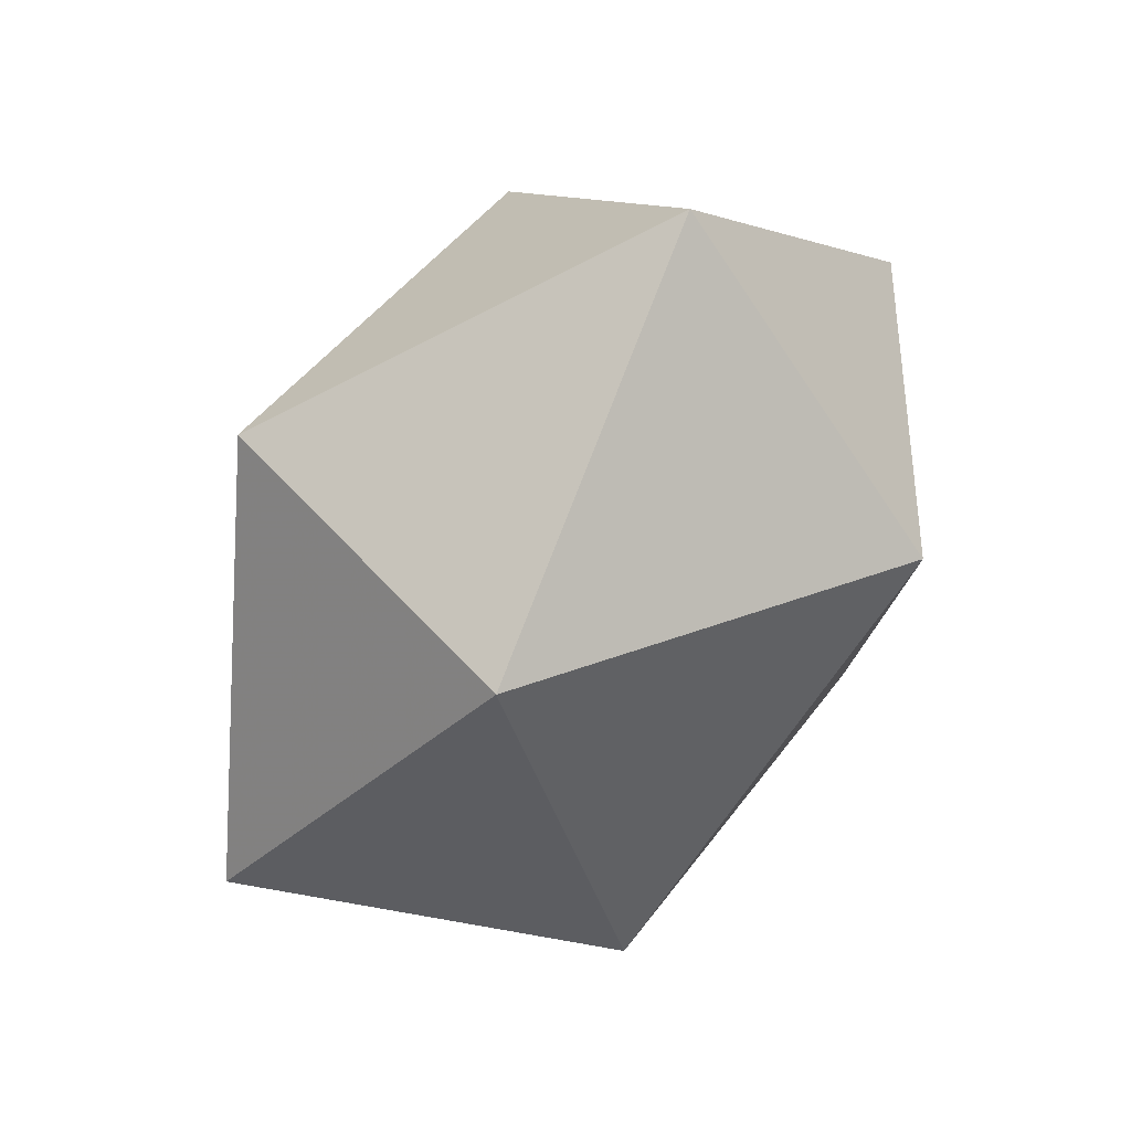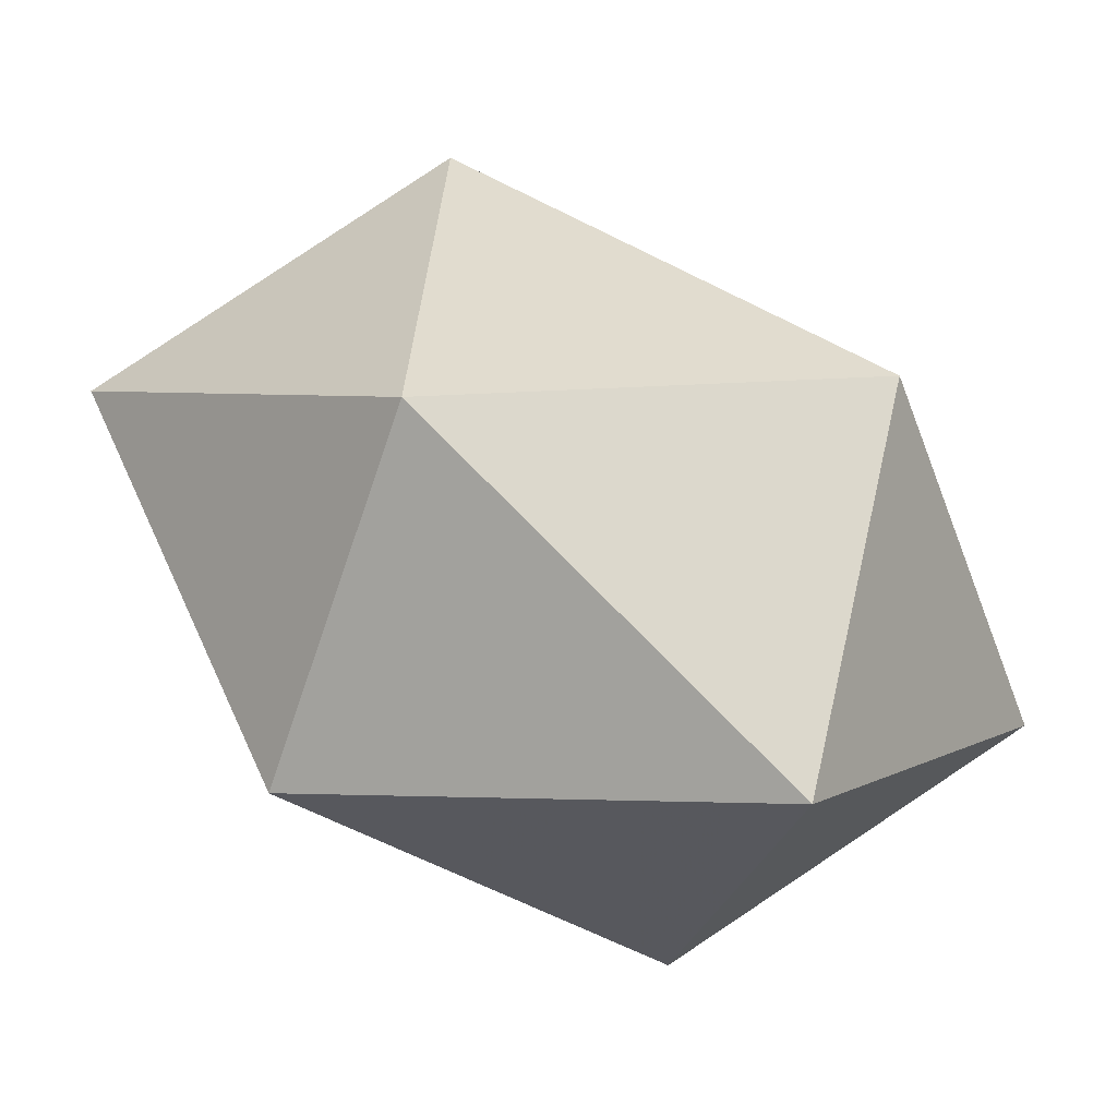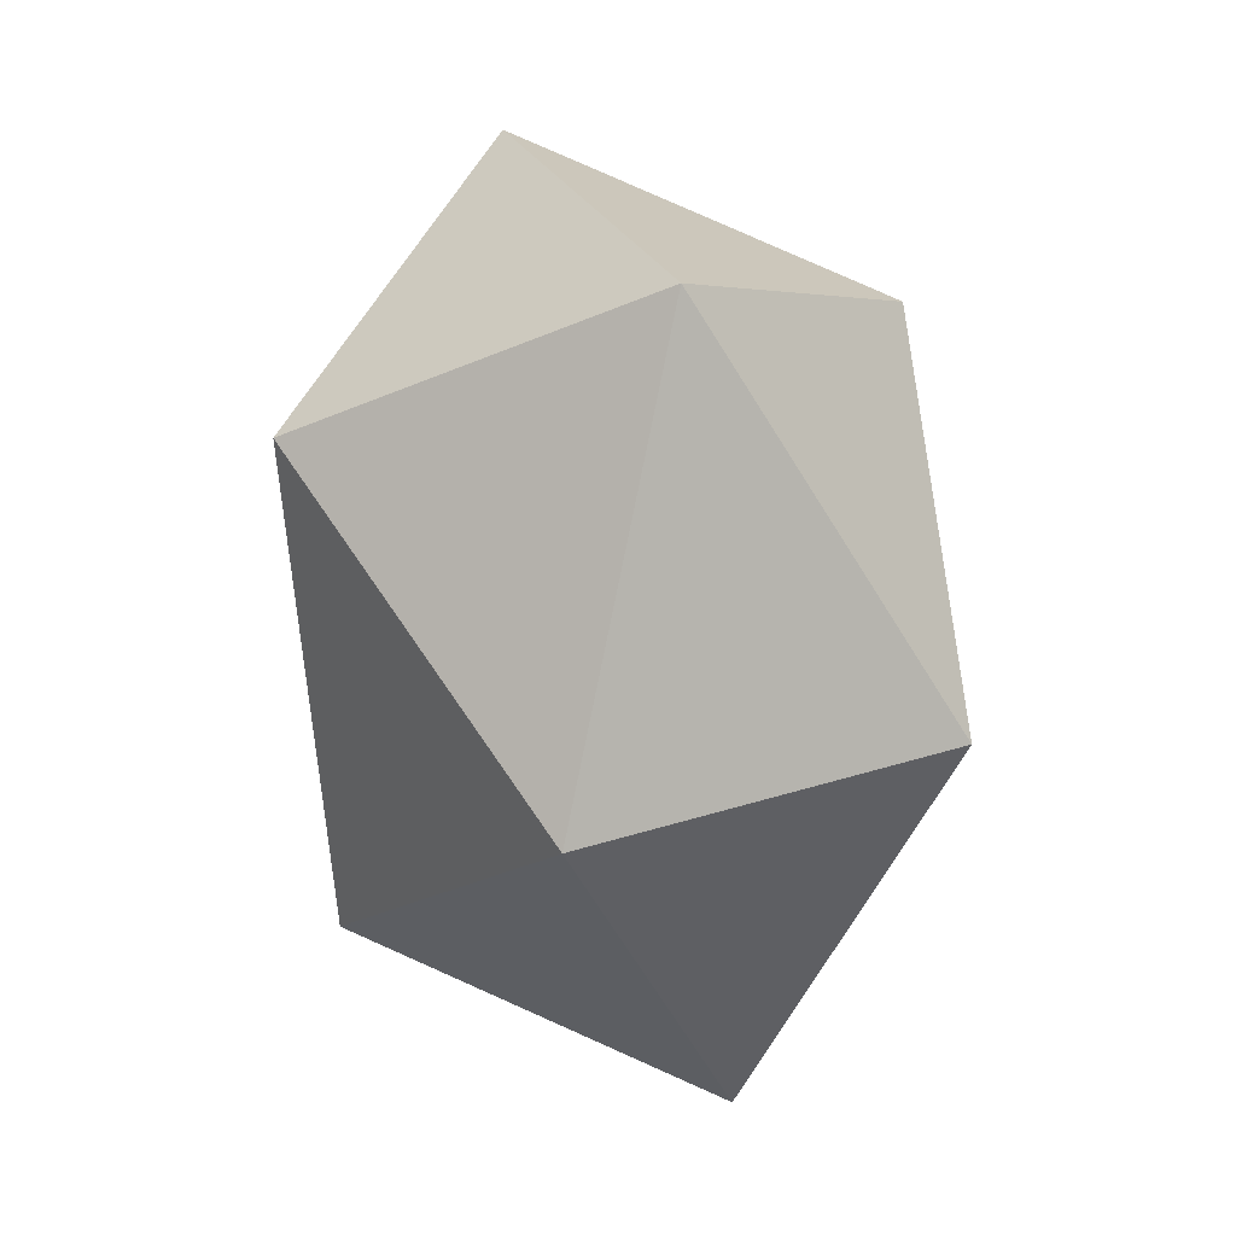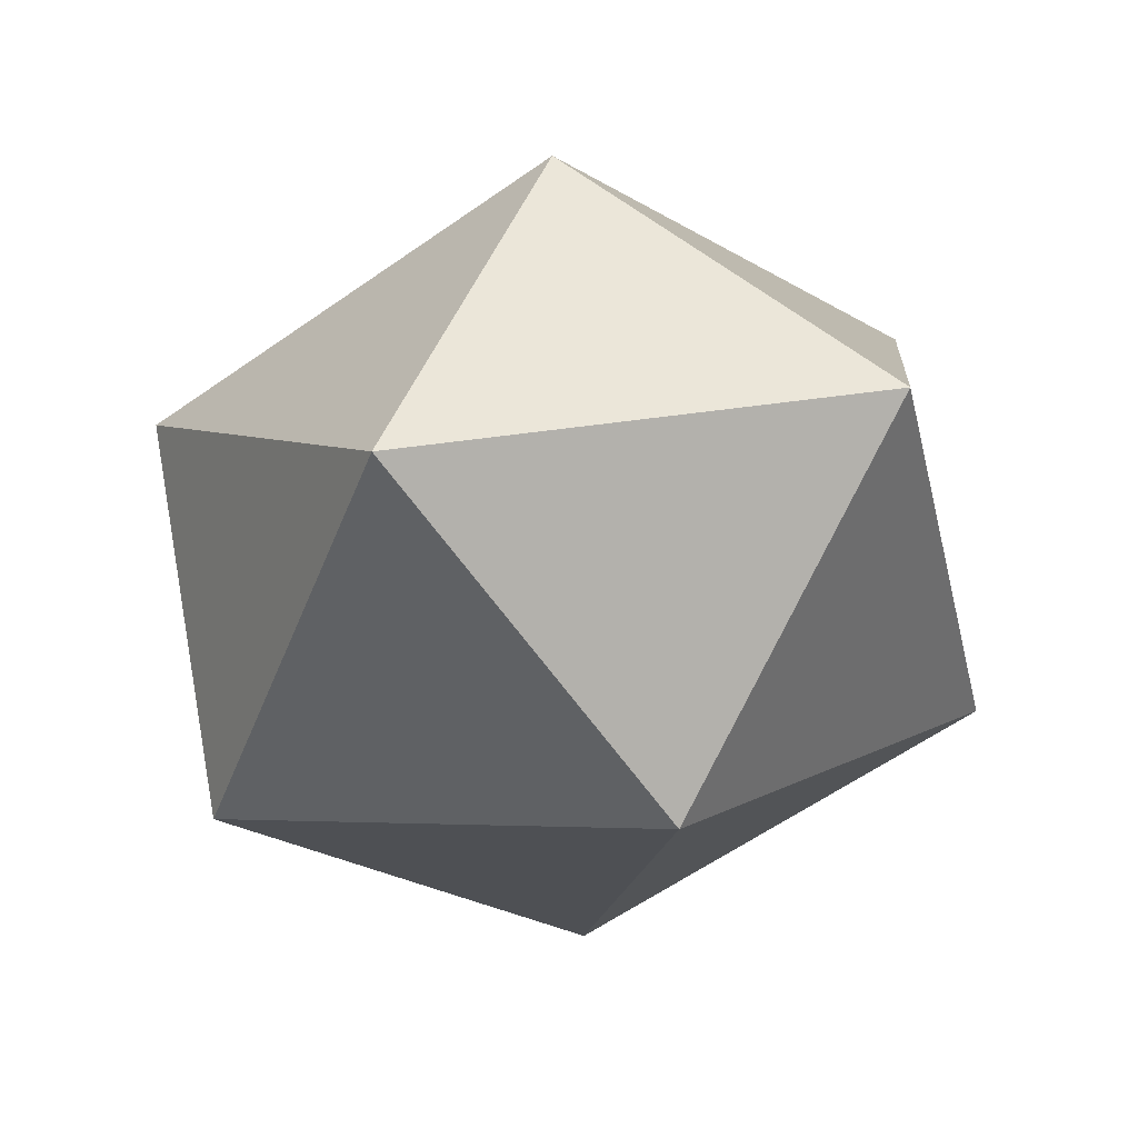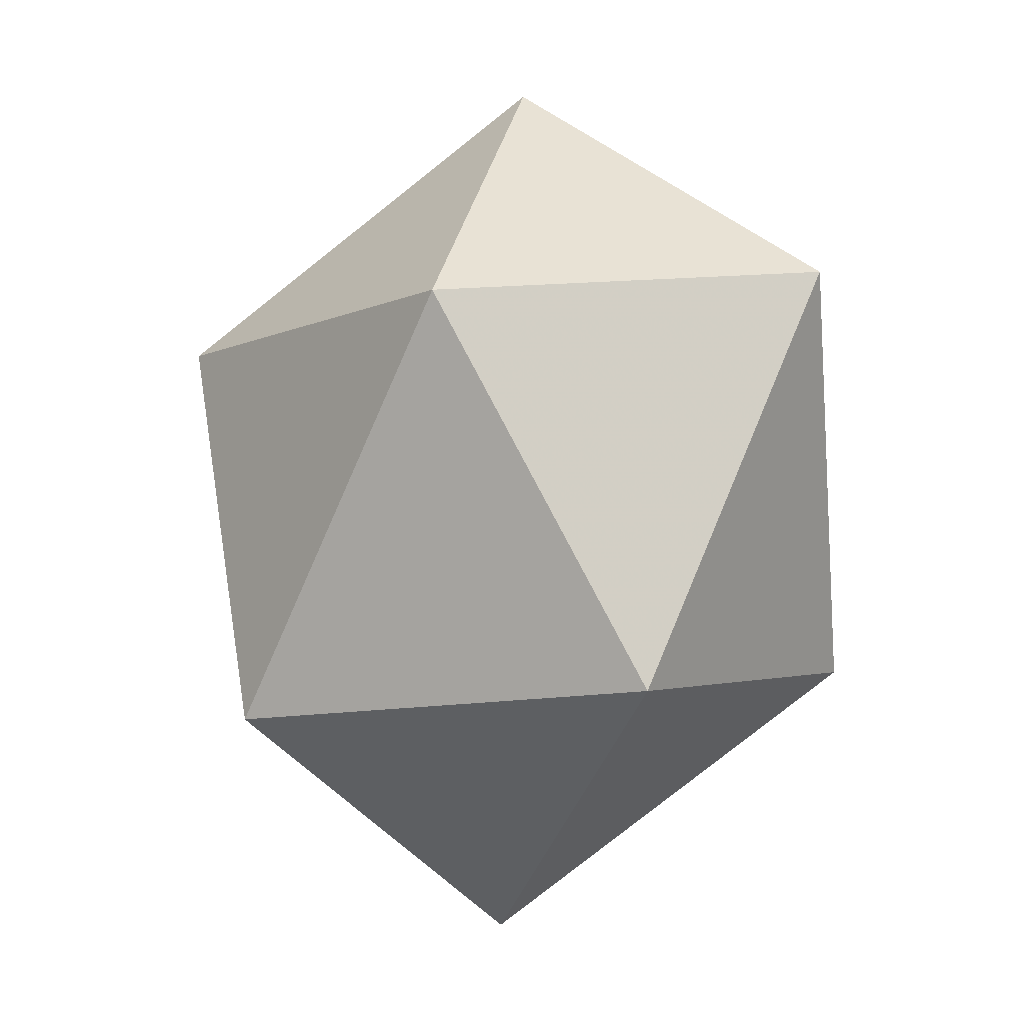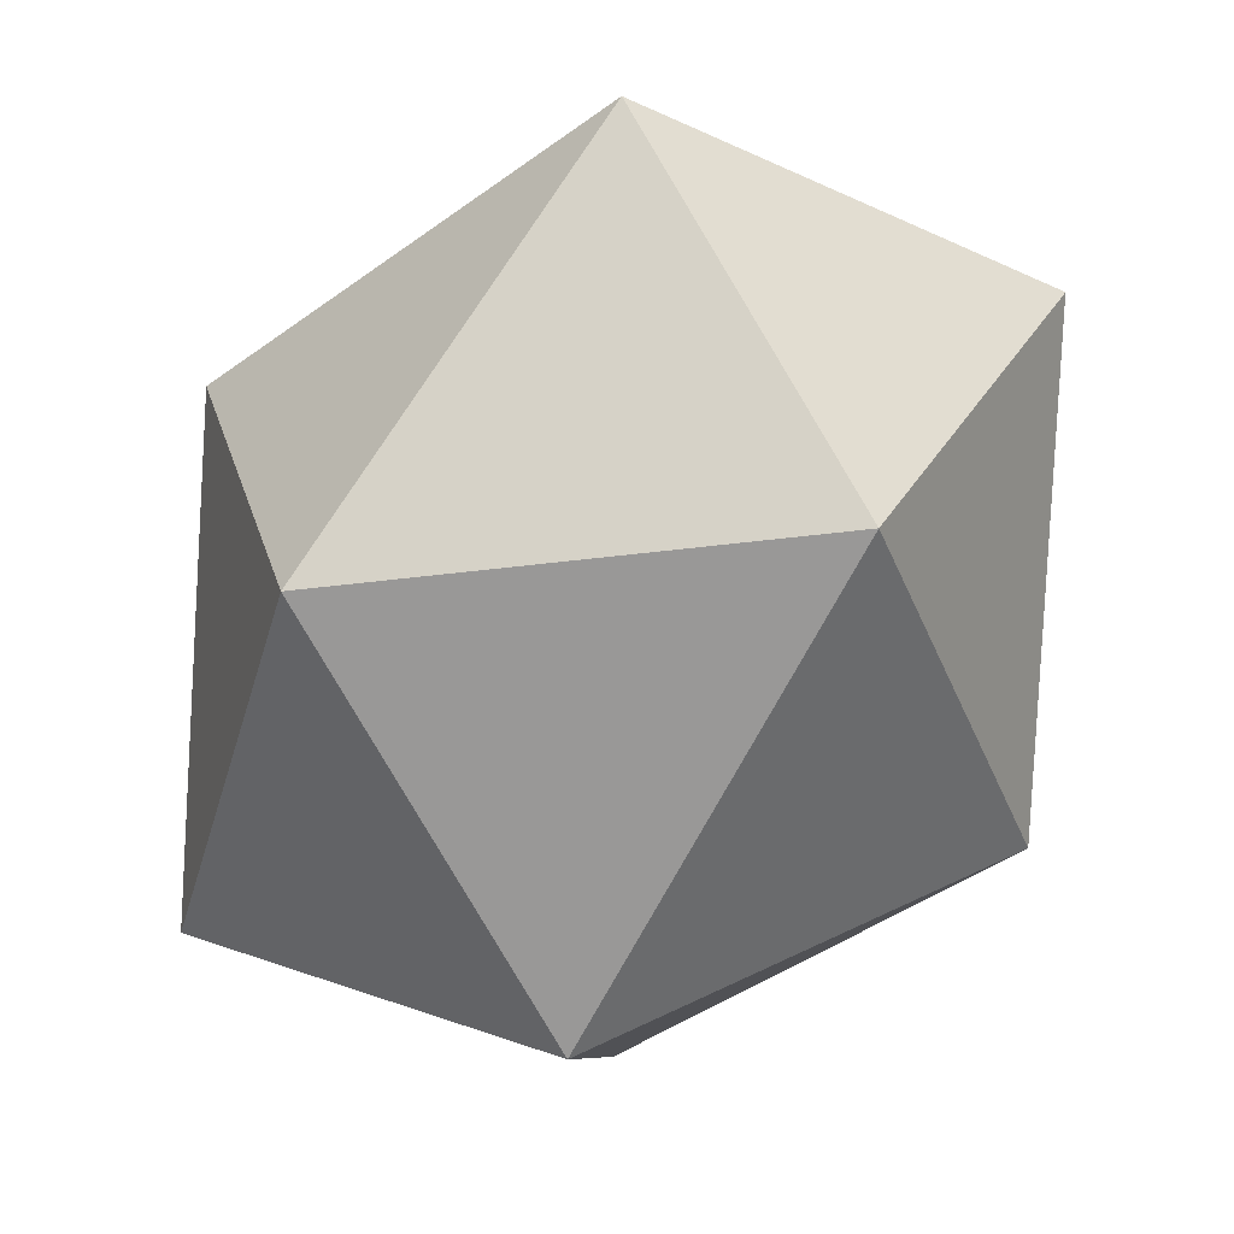
<metadata>
{"format":"obj","ext":"obj","renderer":"f3d","projection":"perspective","resolution":1024,"background":"white","views":[{"elev":43.9,"azim":121.5,"up":"+Y"},{"elev":14.8,"azim":159.6,"up":"+Z"},{"elev":67.0,"azim":54.5,"up":"+Y"},{"elev":1.1,"azim":26.2,"up":"+Z"},{"elev":-12.9,"azim":-158.8,"up":"+Y"},{"elev":-48.2,"azim":6.1,"up":"+Z"}]}
</metadata>
<code>
o Object.1
v -367.5 1037 0.5139
v -367.5 1044 6.157
v -359.2 1038 5.453
v -371.3 1029 3.594
v -374.9 1038 5.008
v -361.6 1029 3.869
v -357.8 1030 11.59
v -365.2 1025 10.44
v -371.2 1040 12.72
v -361.4 1040 13
v -373.5 1030 11.14
v -365.2 1031 16.08
f 1 2 3
f 3 6 1
f 4 1 6
f 6 8 4
f 8 11 4
f 5 4 11
f 9 5 11
f 11 12 9
f 10 9 12
f 12 7 10
f 7 3 10
f 12 8 7
f 9 10 2
f 9 2 5
f 12 11 8
f 6 7 8
f 1 4 5
f 6 3 7
f 2 10 3
f 1 5 2

</code>
